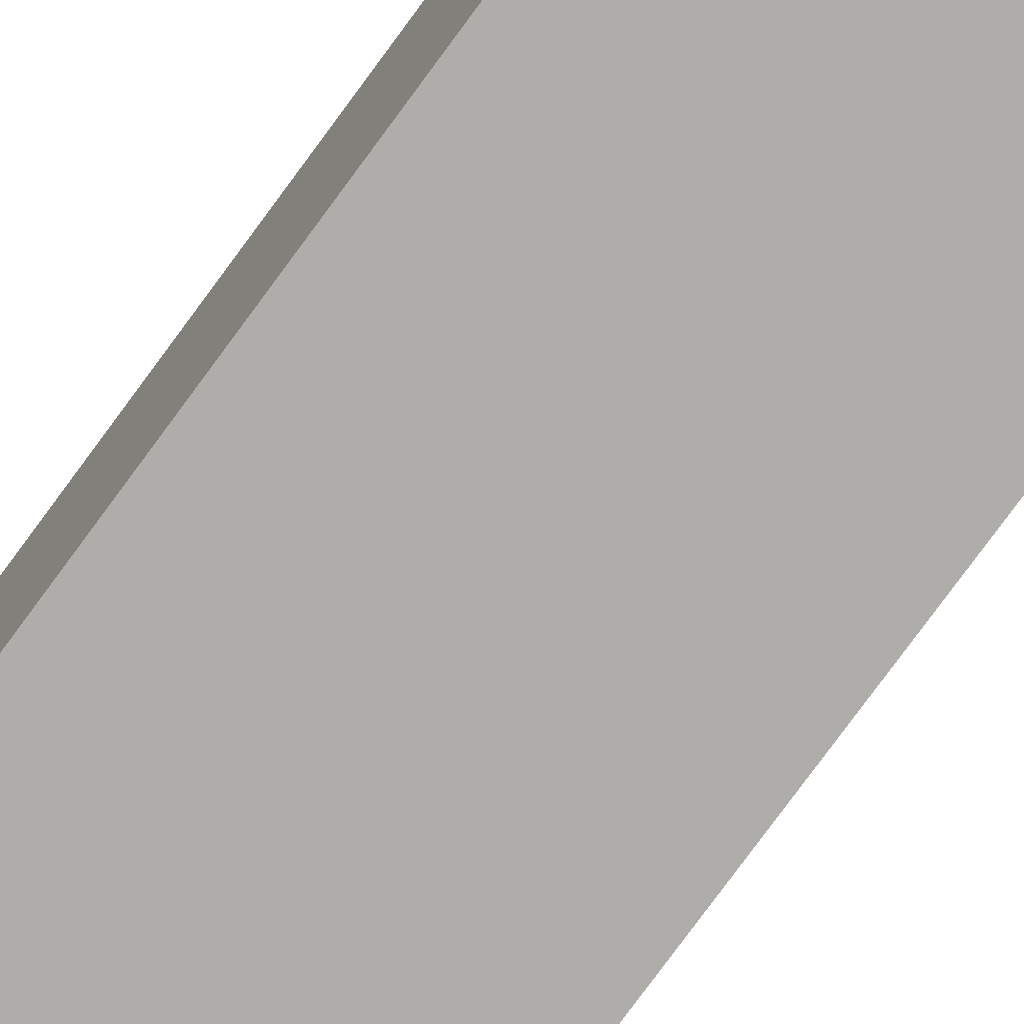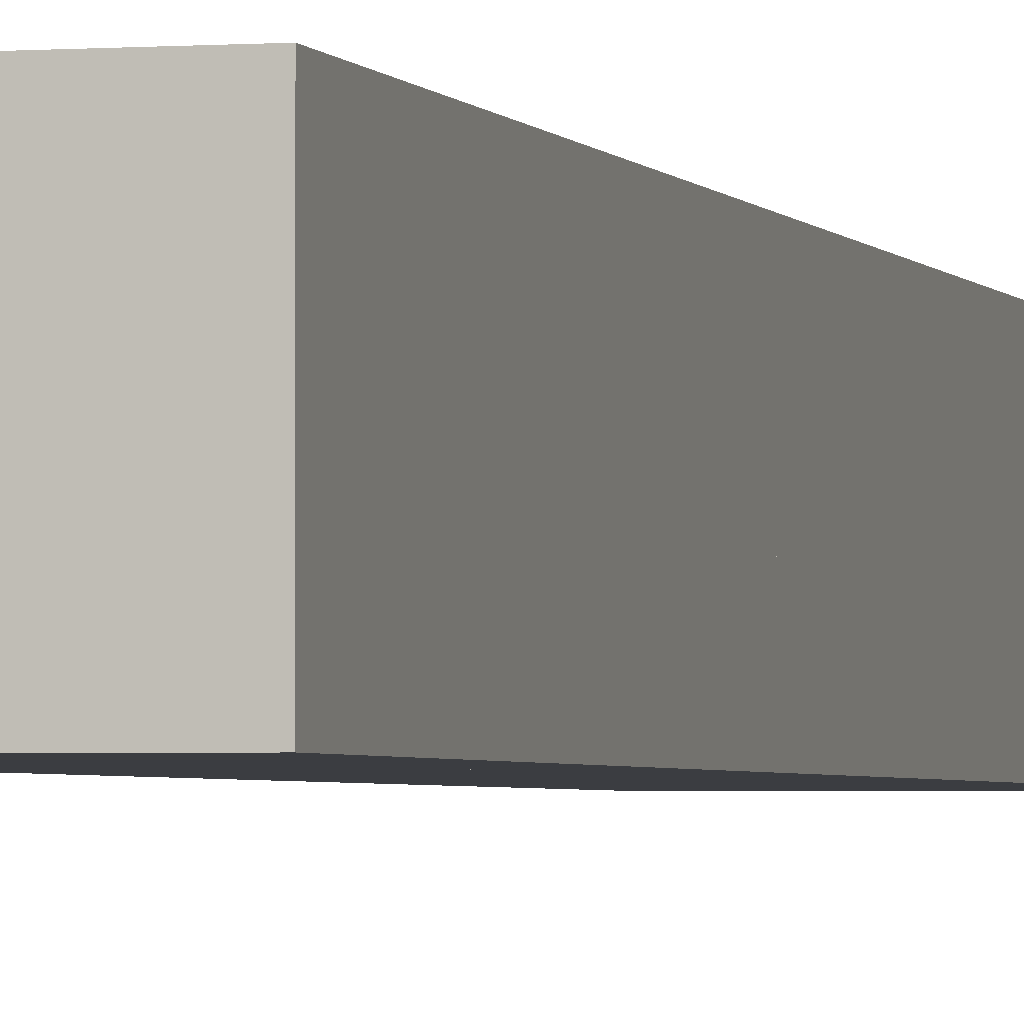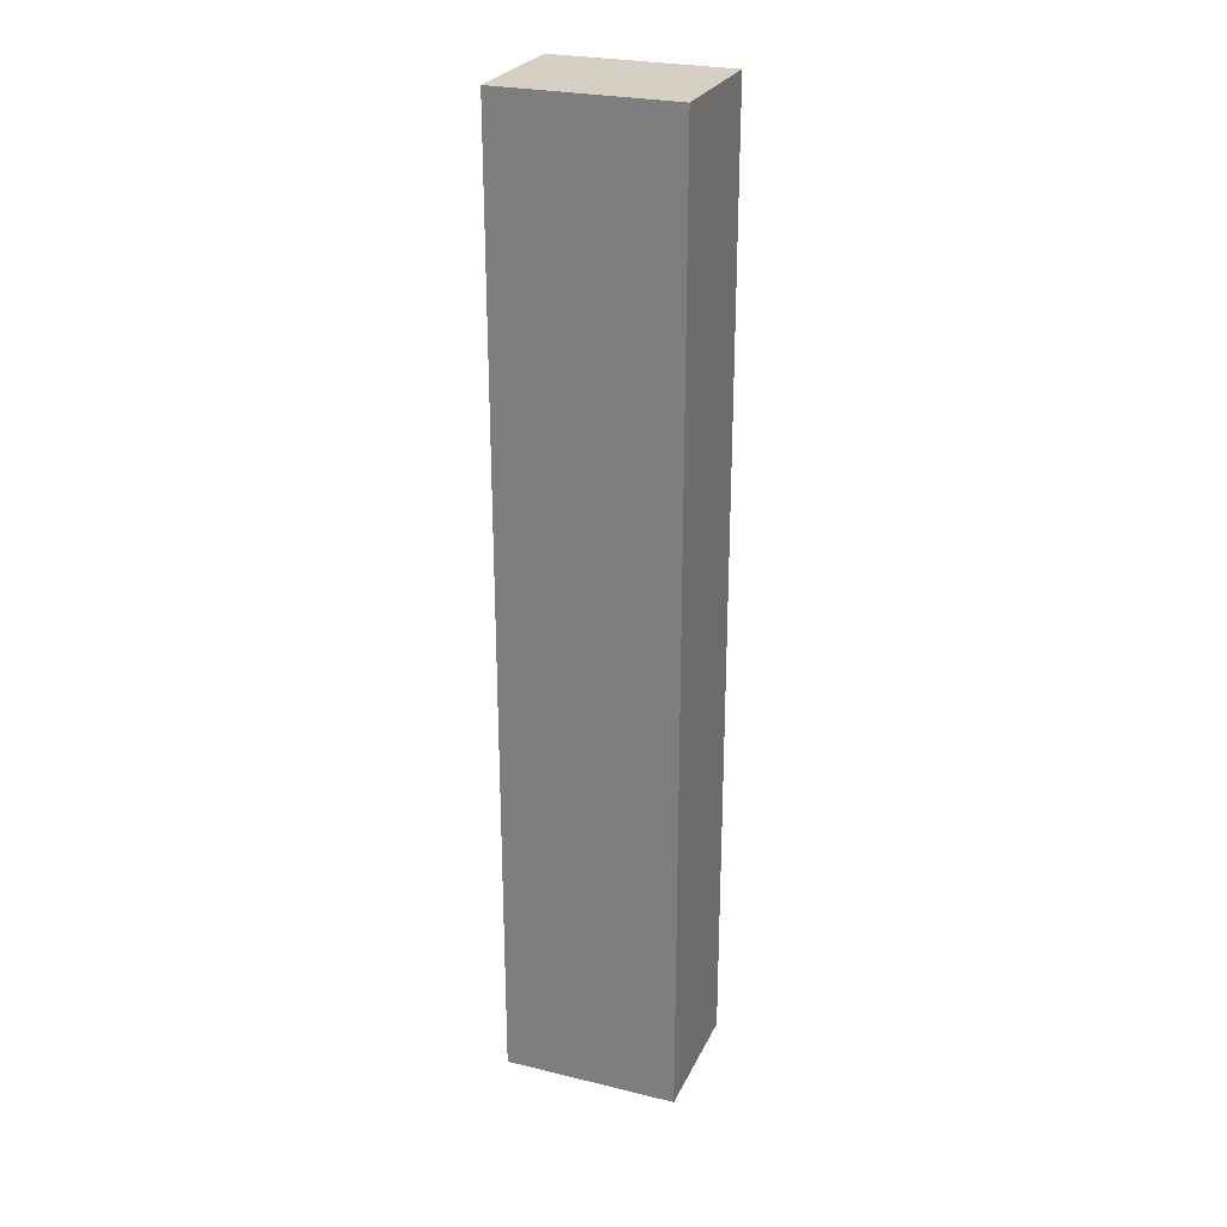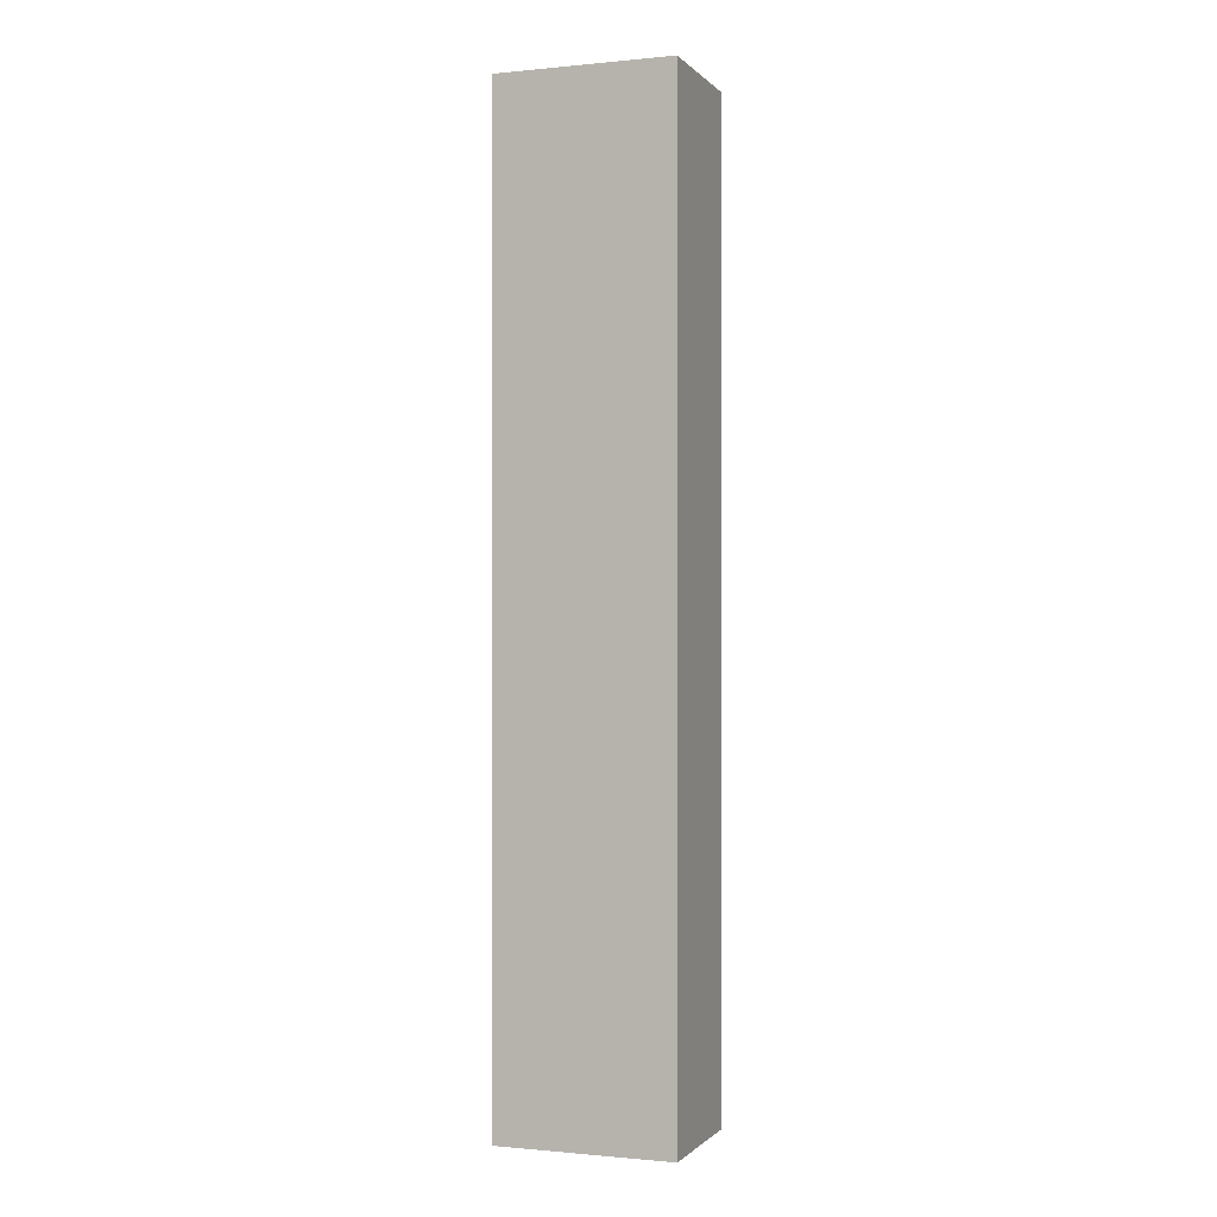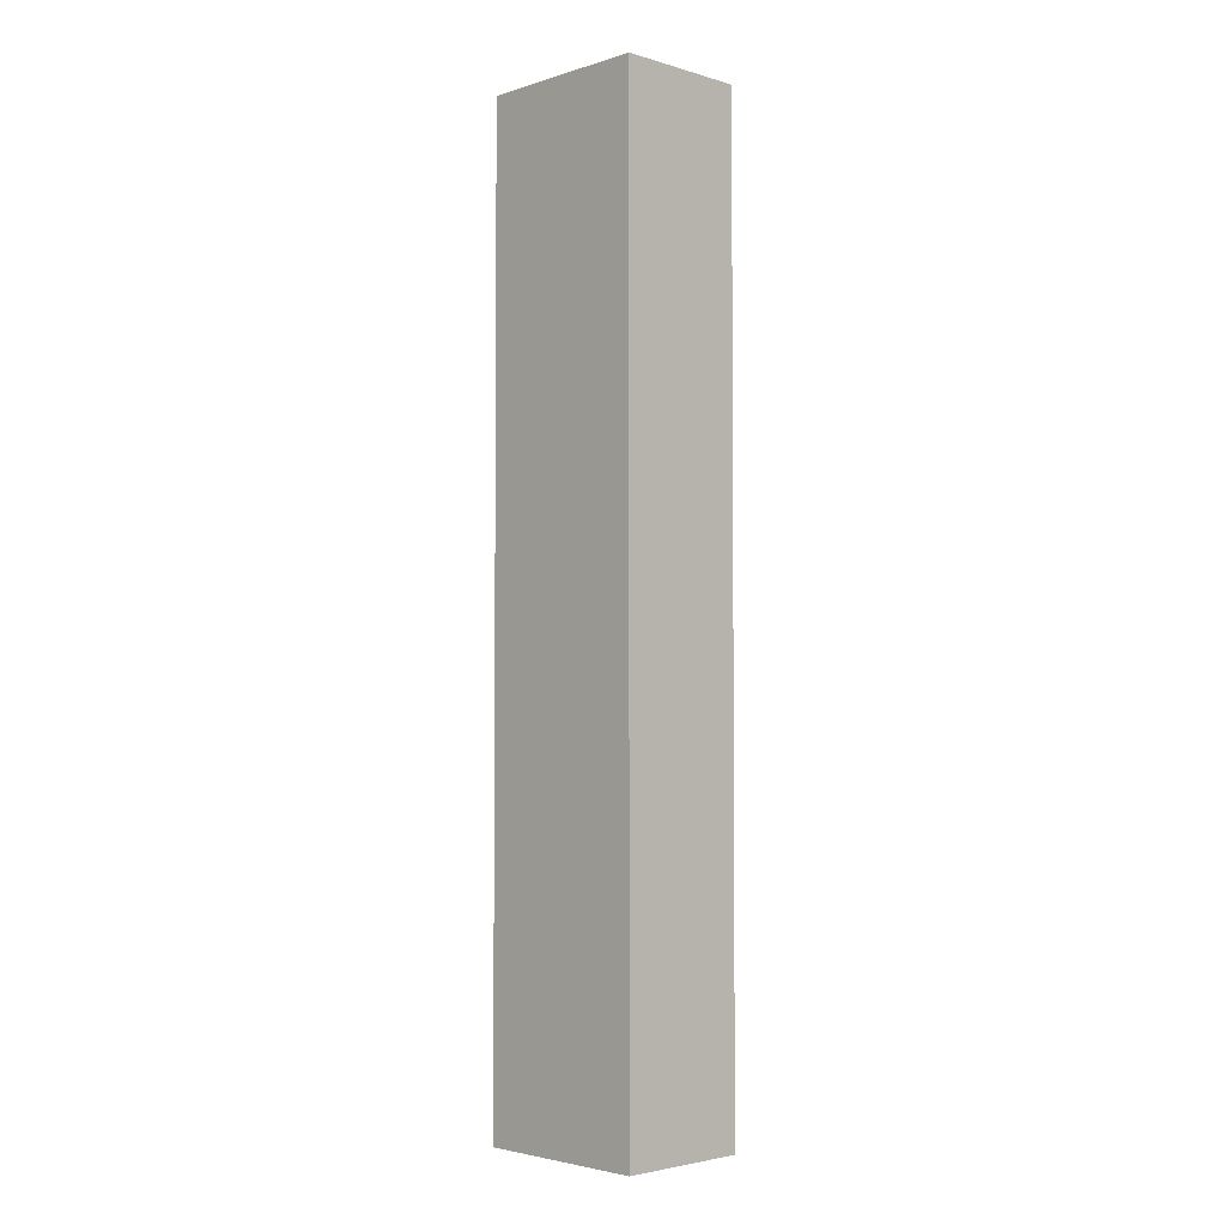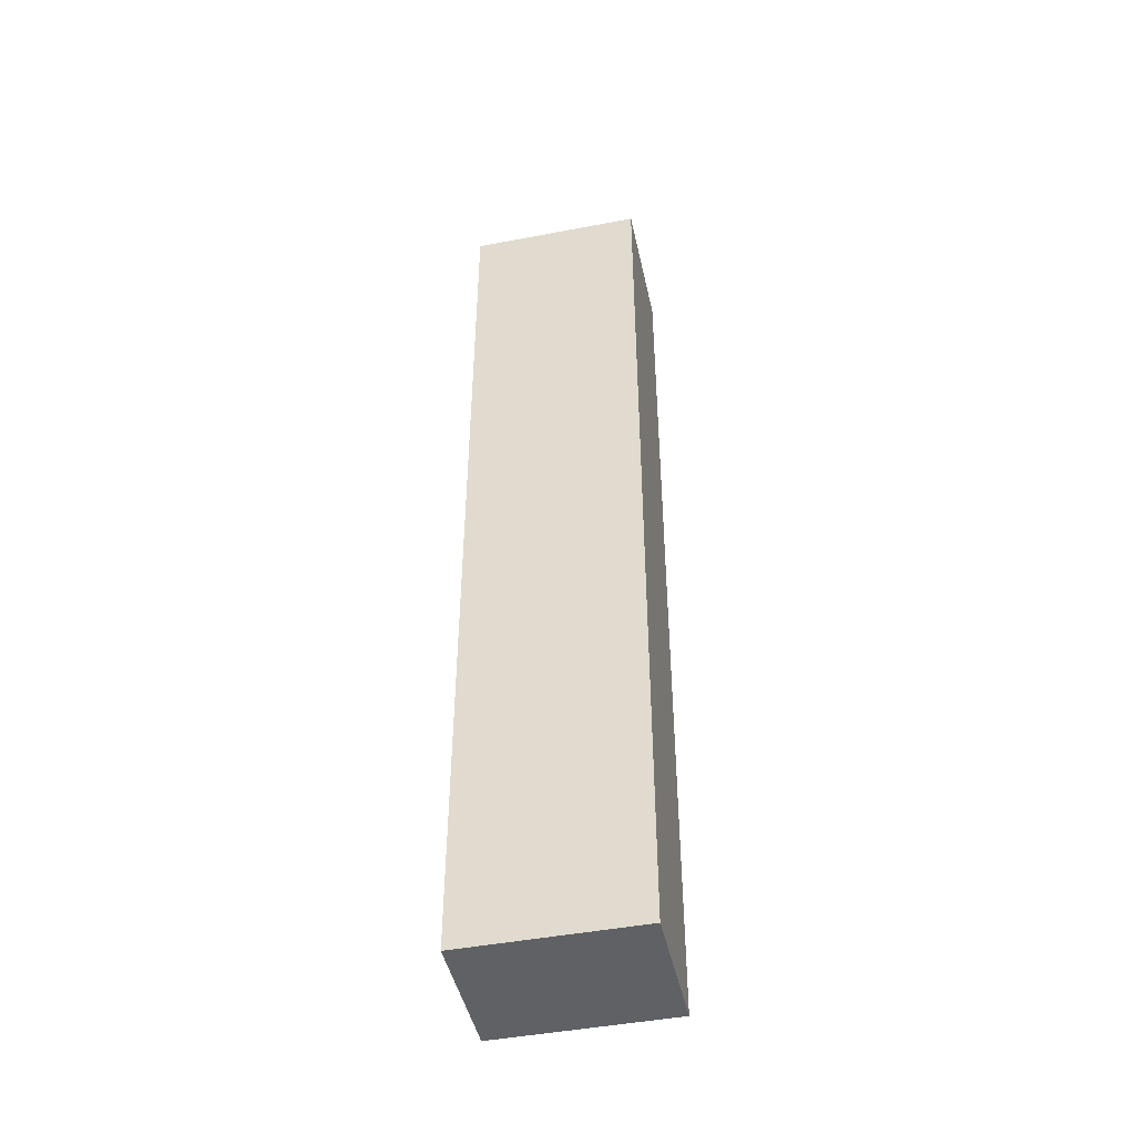
<metadata>
{"format":"obj","ext":"obj","renderer":"f3d","projection":"perspective","resolution":1024,"background":"white","views":[{"elev":-77.2,"azim":143.8,"up":"+Y"},{"elev":-2.5,"azim":-165.0,"up":"+Y"},{"elev":26.2,"azim":-159.1,"up":"+Z"},{"elev":-0.7,"azim":20.1,"up":"+Z"},{"elev":-3.3,"azim":45.9,"up":"+Z"},{"elev":-46.1,"azim":-167.7,"up":"+Z"}]}
</metadata>
<code>
g outsideconnector_N
v -0.125 0 0.6875
v -0.125 0 0.5
v 0.125 0 0.5
v 0.125 0 0.6875
v -0.125 0.1875 0.6875
v -0.125 0.1875 0.5
v 0.125 0.1875 0.5
v 0.125 0.1875 0.6875
f 5 6 2 1
f 6 7 3 2
f 7 8 4 3
f 8 5 1 4
f 1 2 3 4
f 8 7 6 5
g outsideconnector_P
v -0.125 0 -0.5
v -0.125 0 -0.6875
v 0.125 0 -0.6875
v 0.125 0 -0.5
v -0.125 0.1875 -0.5
v -0.125 0.1875 -0.6875
v 0.125 0.1875 -0.6875
v 0.125 0.1875 -0.5
f 13 14 10 9
f 14 15 11 10
f 15 16 12 11
f 16 13 9 12
f 9 10 11 12
f 16 15 14 13
g inin_P
v -0.125 0 -0.25
v -0.125 0 -0.5
v 0.125 0 -0.5
v 0.125 0 -0.25
v -0.125 0.1875 -0.25
v -0.125 0.1875 -0.5
v 0.125 0.1875 -0.5
v 0.125 0.1875 -0.25
v -0.125 0.1875 -0.3125
v -0.125 0 -0.3125
v 0.125 0.1875 -0.3125
v 0.125 0 -0.3125
f 25 22 18 26
f 22 23 19 18
f 27 24 20 28
f 24 21 17 20
f 26 18 19 28
f 27 23 22 25
f 21 25 26 17
f 23 27 28 19
f 17 26 28 20
f 24 27 25 21
g inin_N
v -0.125 0 0.5
v -0.125 0 0.25
v 0.125 0 0.25
v 0.125 0 0.5
v -0.125 0.1875 0.5
v -0.125 0.1875 0.25
v 0.125 0.1875 0.25
v 0.125 0.1875 0.5
v -0.125 0.1875 0.3125
v -0.125 0 0.3125
v 0.125 0.1875 0.3125
v 0.125 0 0.3125
f 37 34 30 38
f 34 35 31 30
f 39 36 32 40
f 36 33 29 32
f 38 30 31 40
f 39 35 34 37
f 33 37 38 29
f 35 39 40 31
f 29 38 40 32
f 36 39 37 33
g inout_N
v -0.125 0 0.5
v -0.125 0 0.25
v 0.125 0 0.25
v 0.125 0 0.5
v -0.125 0.1875 0.5
v -0.125 0.1875 0.25
v 0.125 0.1875 0.25
v 0.125 0.1875 0.5
f 45 46 42 41
f 46 47 43 42
f 47 48 44 43
f 48 45 41 44
f 41 42 43 44
f 48 47 46 45
g inout_P
v -0.125 0 -0.25
v -0.125 0 -0.5
v 0.125 0 -0.5
v 0.125 0 -0.25
v -0.125 0.1875 -0.25
v -0.125 0.1875 -0.5
v 0.125 0.1875 -0.5
v 0.125 0.1875 -0.25
f 53 54 50 49
f 54 55 51 50
f 55 56 52 51
f 56 53 49 52
f 49 50 51 52
f 56 55 54 53
g insideconnector_N
v -0.125 0 0.25
v -0.125 0 0.125
v 0.125 0 0.125
v 0.125 0 0.25
v -0.125 0.1875 0.25
v -0.125 0.1875 0.125
v 0.125 0.1875 0.125
v 0.125 0.1875 0.25
f 61 62 58 57
f 62 63 59 58
f 63 64 60 59
f 64 61 57 60
f 57 58 59 60
f 64 63 62 61
g insideconnector_P
v -0.125 0 -0.125
v -0.125 0 -0.25
v 0.125 0 -0.25
v 0.125 0 -0.125
v -0.125 0.1875 -0.125
v -0.125 0.1875 -0.25
v 0.125 0.1875 -0.25
v 0.125 0.1875 -0.125
f 69 70 66 65
f 70 71 67 66
f 71 72 68 67
f 72 69 65 68
f 65 66 67 68
f 72 71 70 69
g center_X
v -0.125 0 0.125
v -0.125 0 -0.125
v 0.125 0 -0.125
v 0.125 0 0.125
v -0.125 0.1875 0.125
v -0.125 0.1875 -0.125
v 0.125 0.1875 -0.125
v 0.125 0.1875 0.125
f 77 78 74 73
f 78 79 75 74
f 79 80 76 75
f 80 77 73 76
f 73 74 75 76
f 80 79 78 77
g center_PN
v -0.125 0 0.125
v -0.125 0 -0.125
v 0.125 0 -0.125
v 0.125 0 0.125
v -0.125 0.1875 0.125
v -0.125 0.1875 -0.125
v 0.125 0.1875 -0.125
v 0.125 0.1875 0.125
f 85 86 82 81
f 86 87 83 82
f 87 88 84 83
f 88 85 81 84
f 81 82 83 84
f 88 87 86 85

</code>
